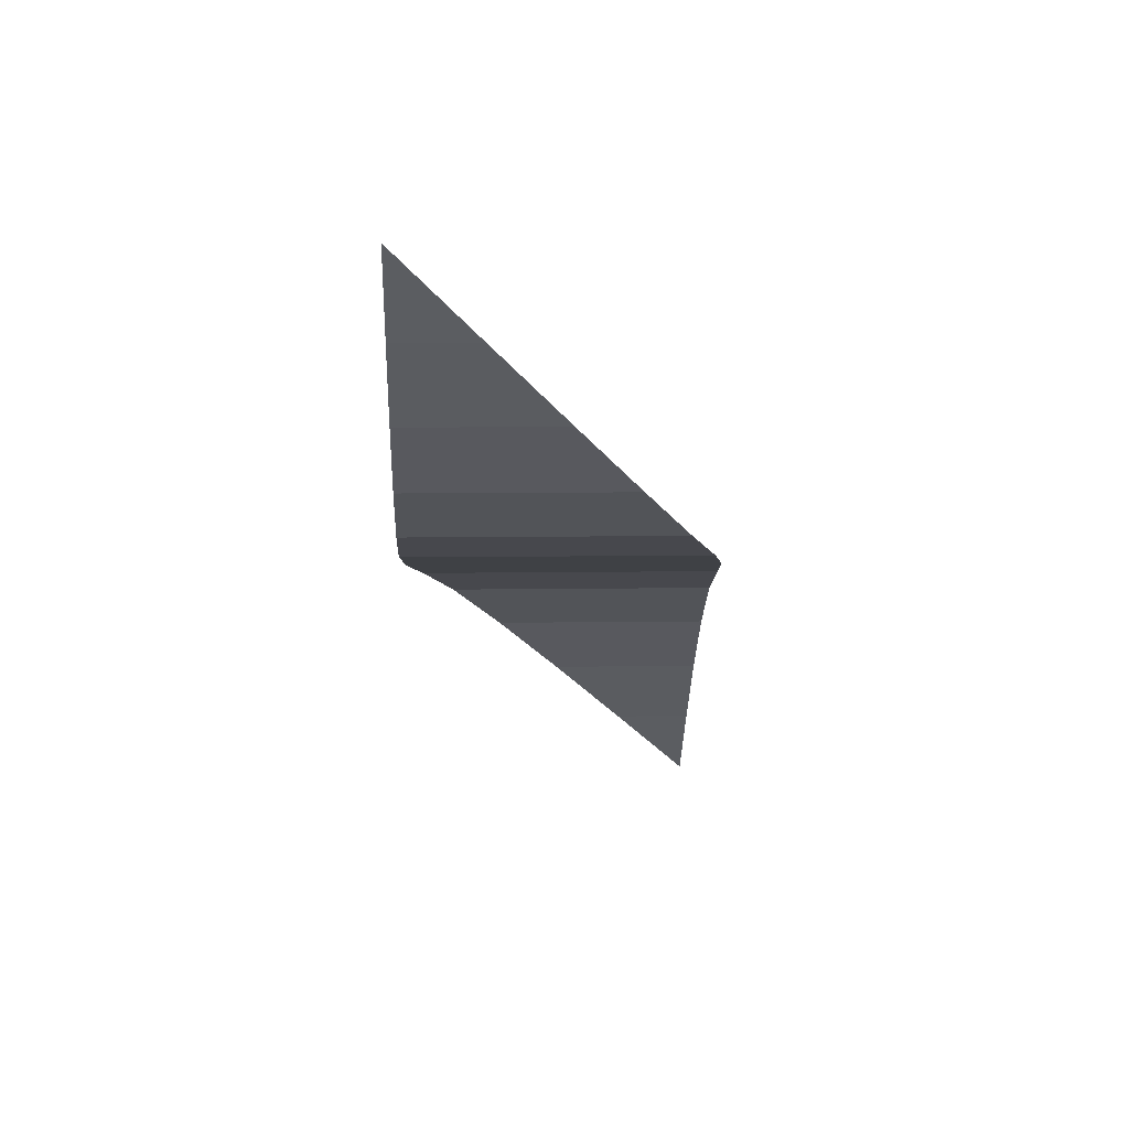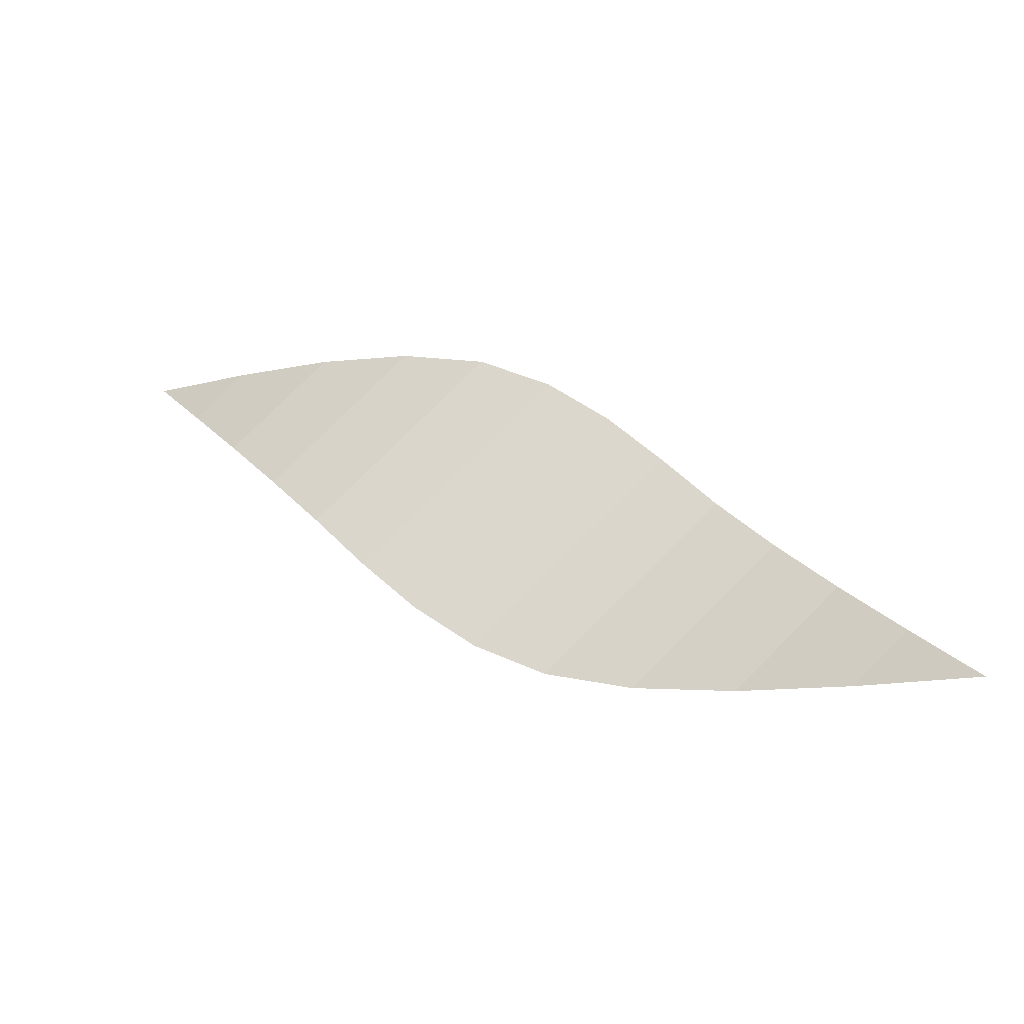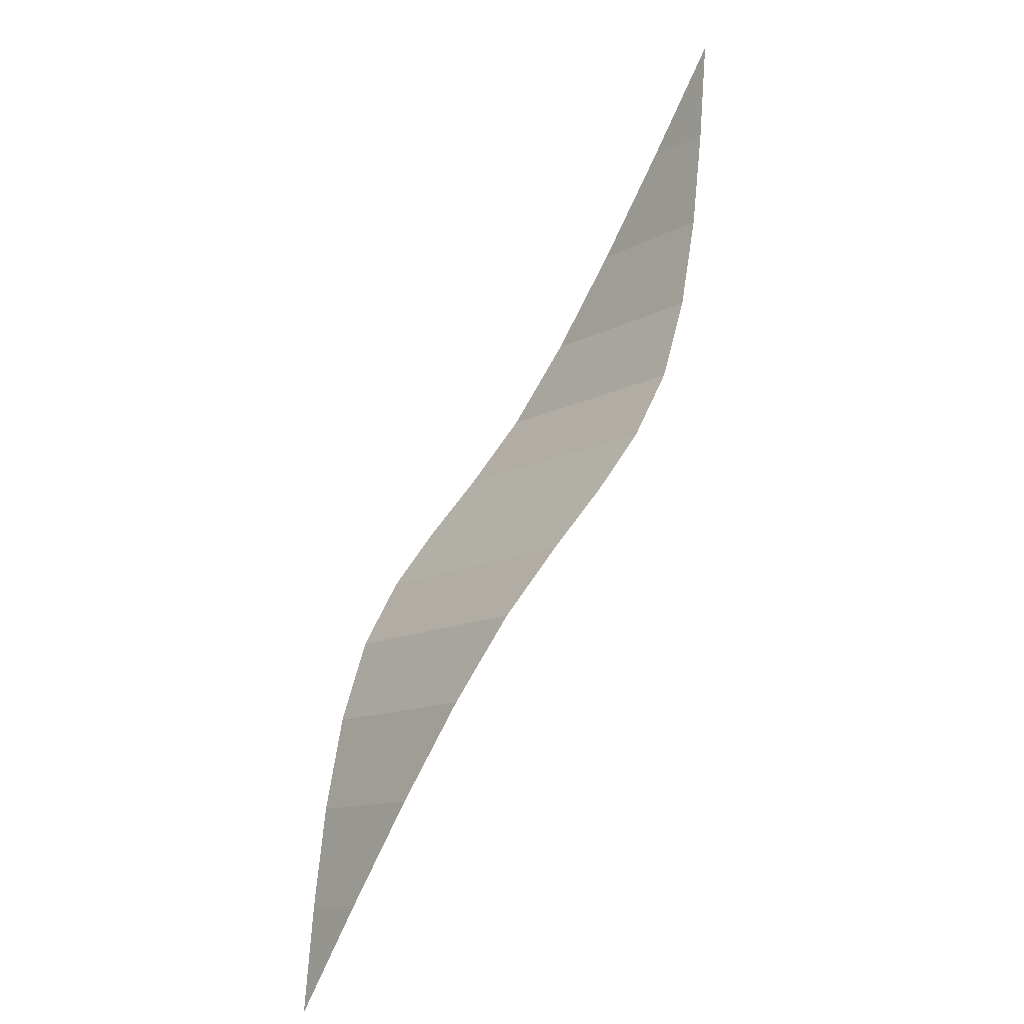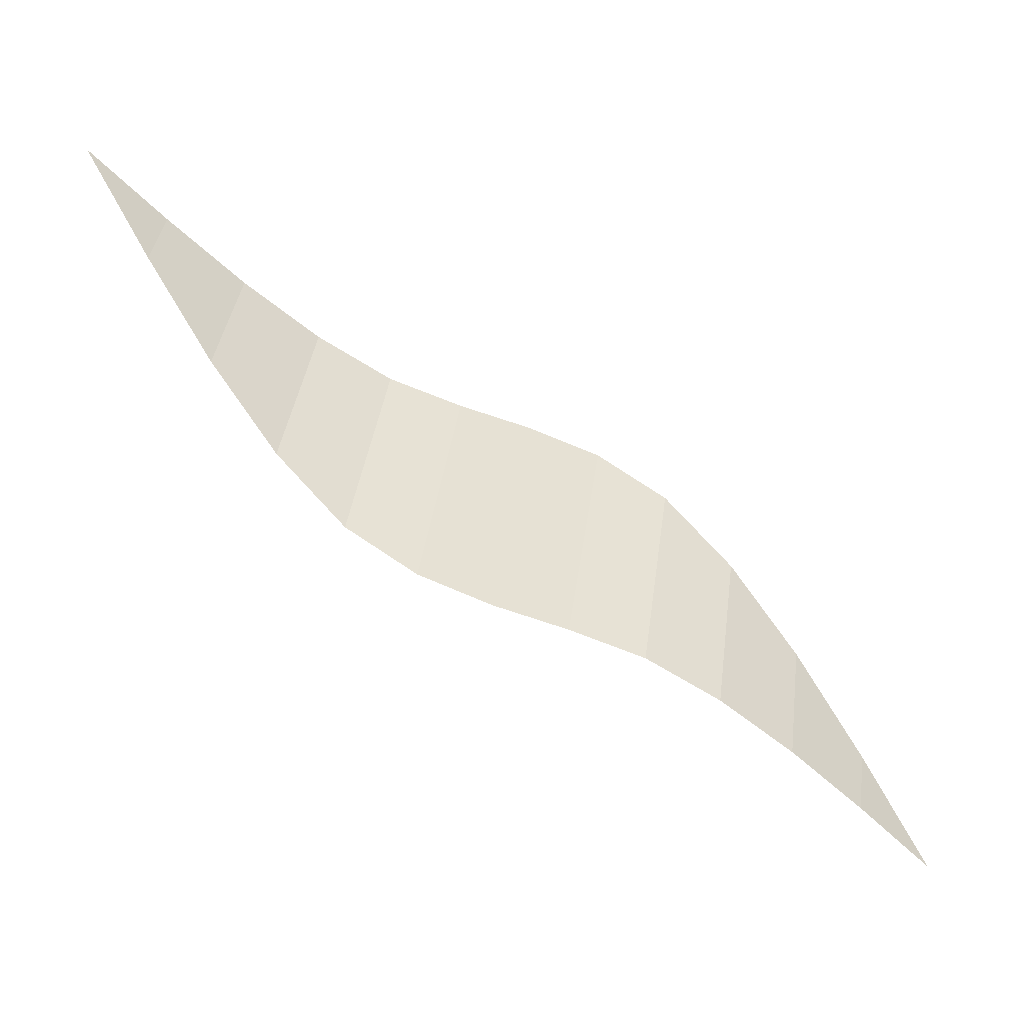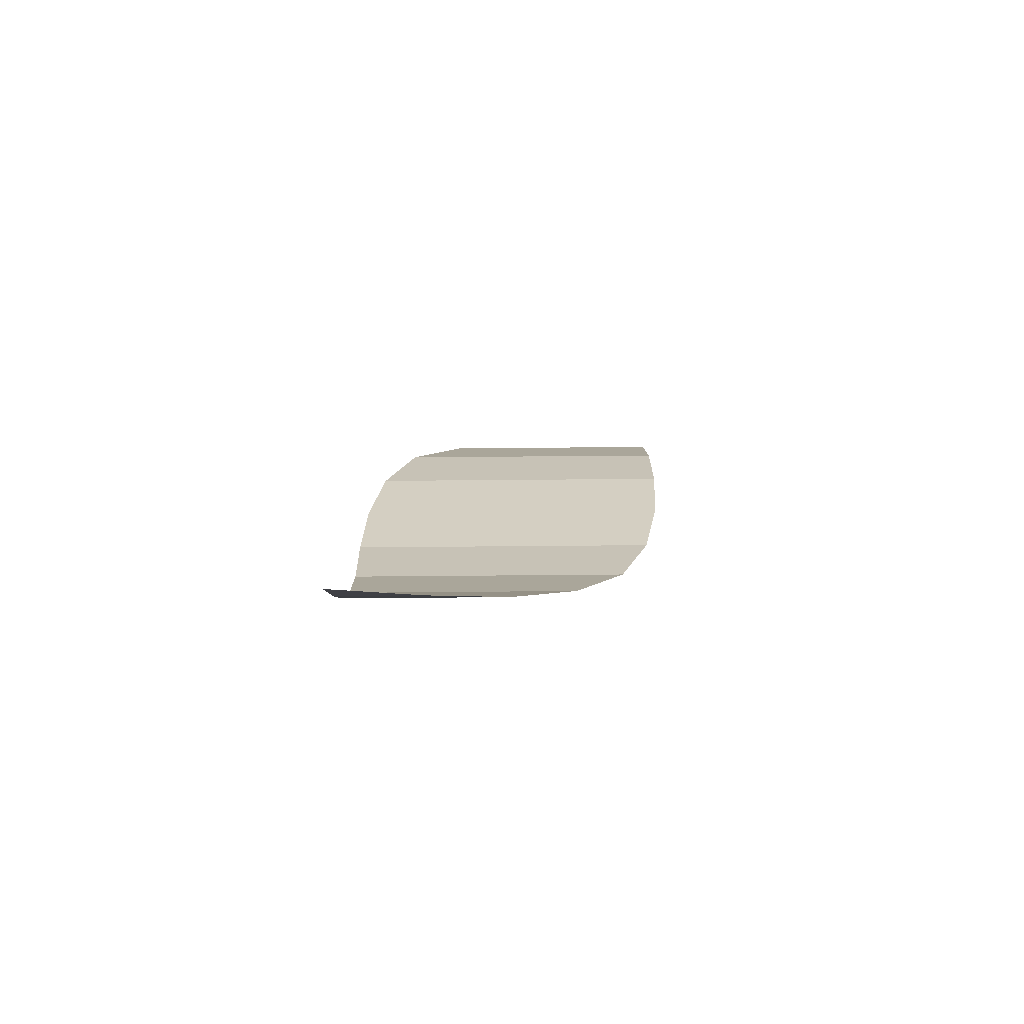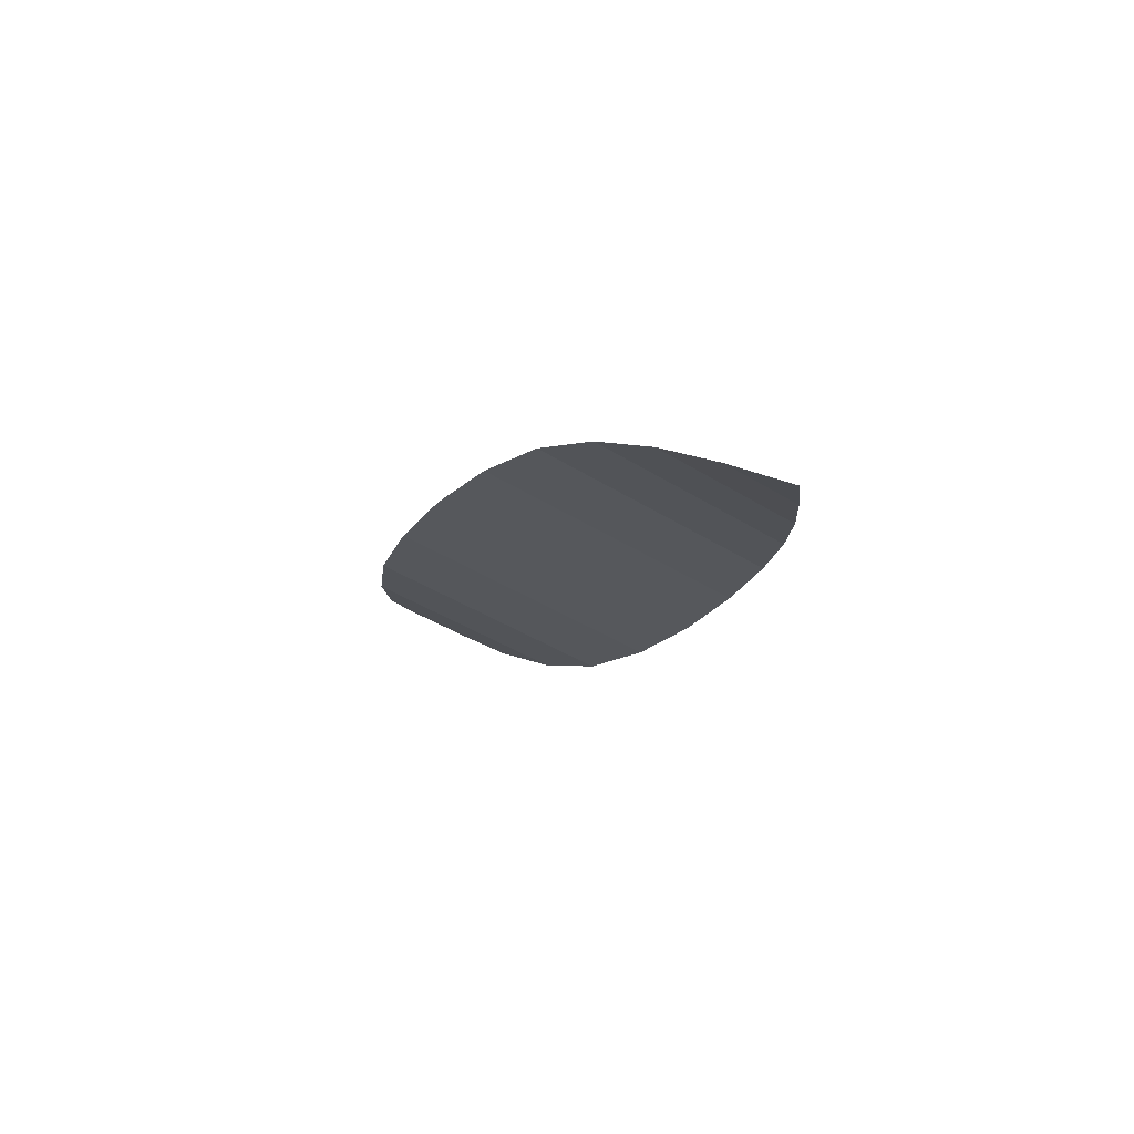
<metadata>
{"format":"obj","ext":"obj","renderer":"f3d","projection":"perspective","resolution":1024,"background":"white","views":[{"elev":8.6,"azim":132.5,"up":"+Z"},{"elev":-11.6,"azim":179.4,"up":"+Y"},{"elev":-74.9,"azim":30.5,"up":"+Y"},{"elev":38.5,"azim":-127.5,"up":"+Z"},{"elev":39.8,"azim":134.3,"up":"+Z"},{"elev":-39.9,"azim":-83.2,"up":"+Z"}]}
</metadata>
<code>
v  -0.7071 0.007107 -0.1562
v  -0.5303 -0.1697 -0.1562
v  -0.3536 0.007107 -0.0625
v  -0.3591 -0.3409 -0.1562
v  -0.1768 -0.1697 -0.0625
v  1.863e-09 0.007107 0
v  -0.2099 -0.4901 -0.1562
v  -0.01105 -0.3354 -0.0625
v  -0.1105 -0.5895 -0.1562
v  0.1326 -0.479 -0.0625
v  0.3425 -0.3354 0
v  0.1768 -0.1697 0
v  0.3536 0.007107 0.0625
v  0.5303 -0.1697 0.0625
v  0.7071 0.007107 0.1562
v  -0.5303 0.1839 -0.0625
v  -0.1768 0.1839 0
v  -0.3425 0.3496 0
v  0.1768 0.1839 0.0625
v  0.5303 0.1839 0.1562
v  0.3591 0.3551 0.1562
v  0.01105 0.3496 0.0625
v  -0.1326 0.4932 0.0625
v  0.2099 0.5043 0.1562
v  0.1105 0.6037 0.1562
v  0.3977 0.67 0.3125
v  0.5414 0.5264 0.3125
v  0.7182 0.7032 0.5156
v  0.7071 0.3607 0.3125
v  0.8839 0.1839 0.3125
v  1.061 0.3607 0.5156
v  0.8839 0.5374 0.5156
v  1.061 0.7142 0.75
v  1.237 0.5374 0.75
v  1.414 0.7142 1
v  -1.414 -0.7 -1
v  -1.061 -0.7 -0.75
v  -1.237 -0.5232 -0.75
v  -0.7182 -0.689 -0.5156
v  -0.8839 -0.5232 -0.5156
v  -1.061 -0.3464 -0.5156
v  -0.3977 -0.6558 -0.3125
v  -0.5414 -0.5122 -0.3125
v  -0.7071 -0.3464 -0.3125
v  -0.8839 -0.1697 -0.3125
f 1 2 3
f 2 4 5
f 3 5 6
f 5 3 2
f 4 7 8
f 7 9 10
f 8 10 11
f 10 8 7
f 6 12 13
f 12 11 14
f 13 14 15
f 14 13 12
f 11 12 8
f 12 6 5
f 8 5 4
f 5 8 12
f 1 3 16
f 3 6 17
f 16 17 18
f 17 16 3
f 6 13 19
f 13 15 20
f 19 20 21
f 20 19 13
f 18 22 23
f 22 21 24
f 23 24 25
f 24 23 22
f 21 22 19
f 22 18 17
f 19 17 6
f 17 19 22
f 25 24 26
f 24 21 27
f 26 27 28
f 27 26 24
f 21 20 29
f 20 15 30
f 29 30 31
f 30 29 20
f 28 32 33
f 32 31 34
f 33 34 35
f 34 33 32
f 31 32 29
f 32 28 27
f 29 27 21
f 27 29 32
f 36 37 38
f 37 39 40
f 38 40 41
f 40 38 37
f 39 42 43
f 42 9 7
f 43 7 4
f 7 43 42
f 41 44 45
f 44 4 2
f 45 2 1
f 2 45 44
f 4 44 43
f 44 41 40
f 43 40 39
f 40 43 44

</code>
